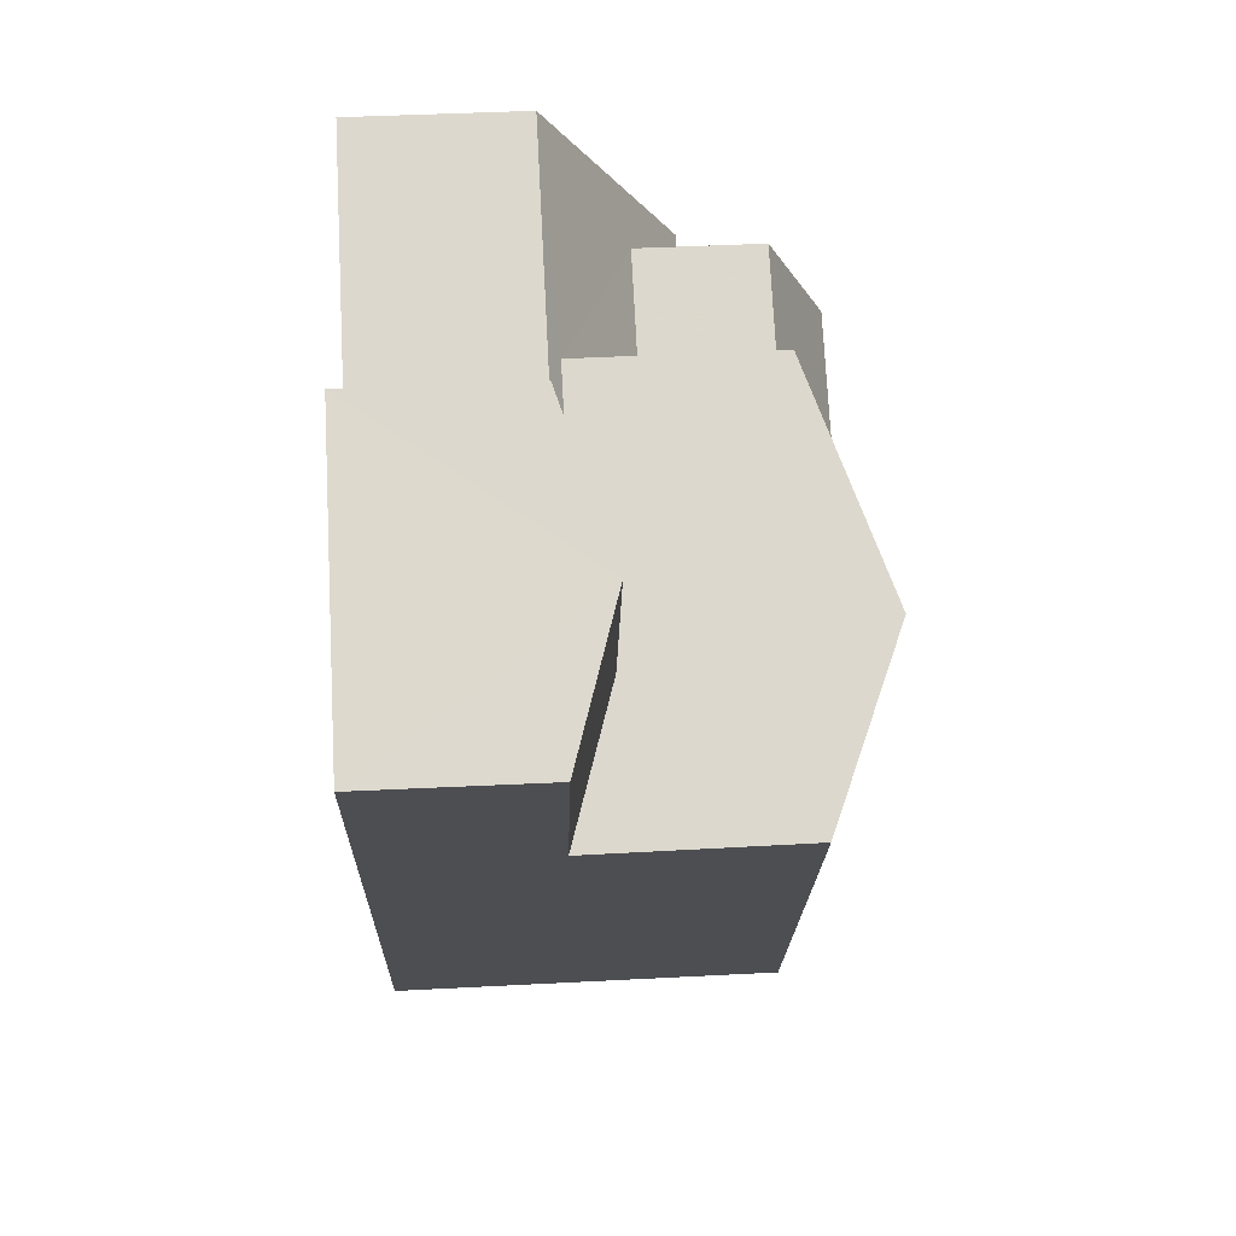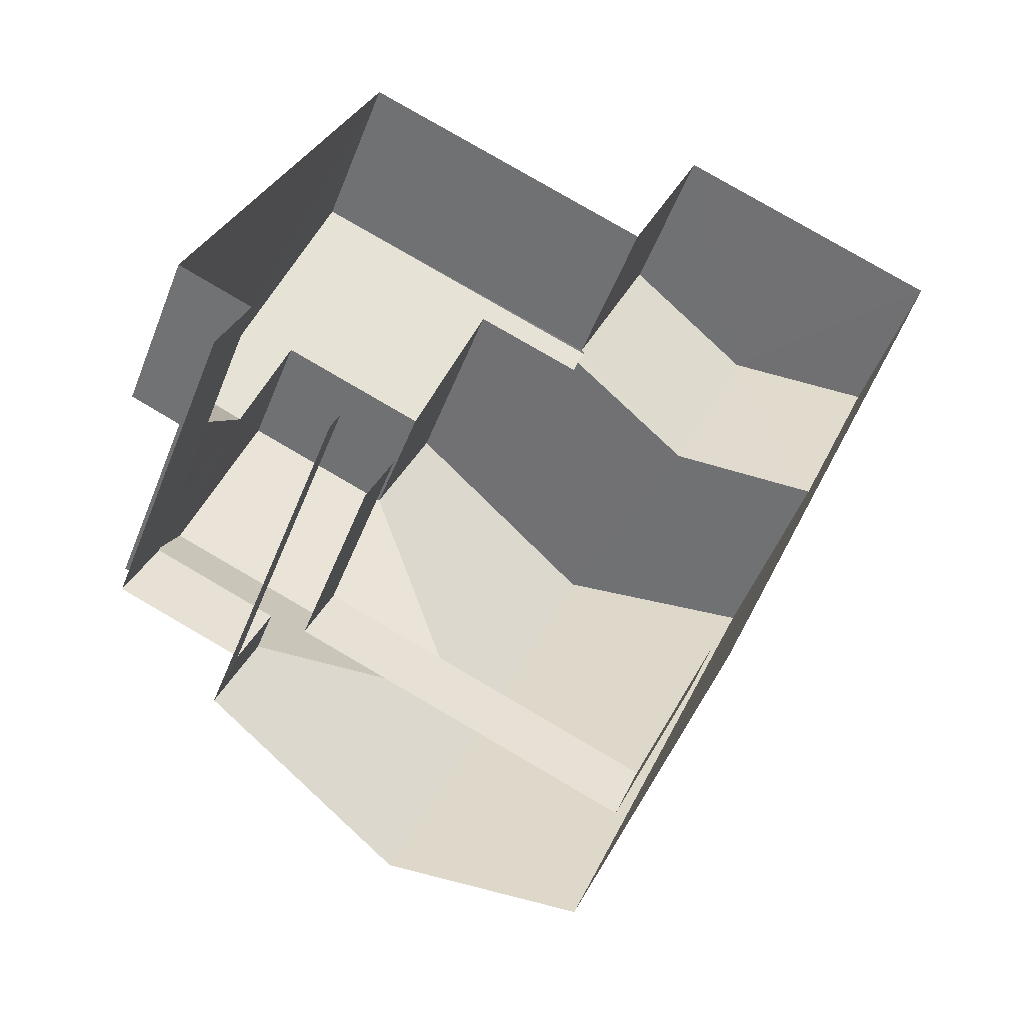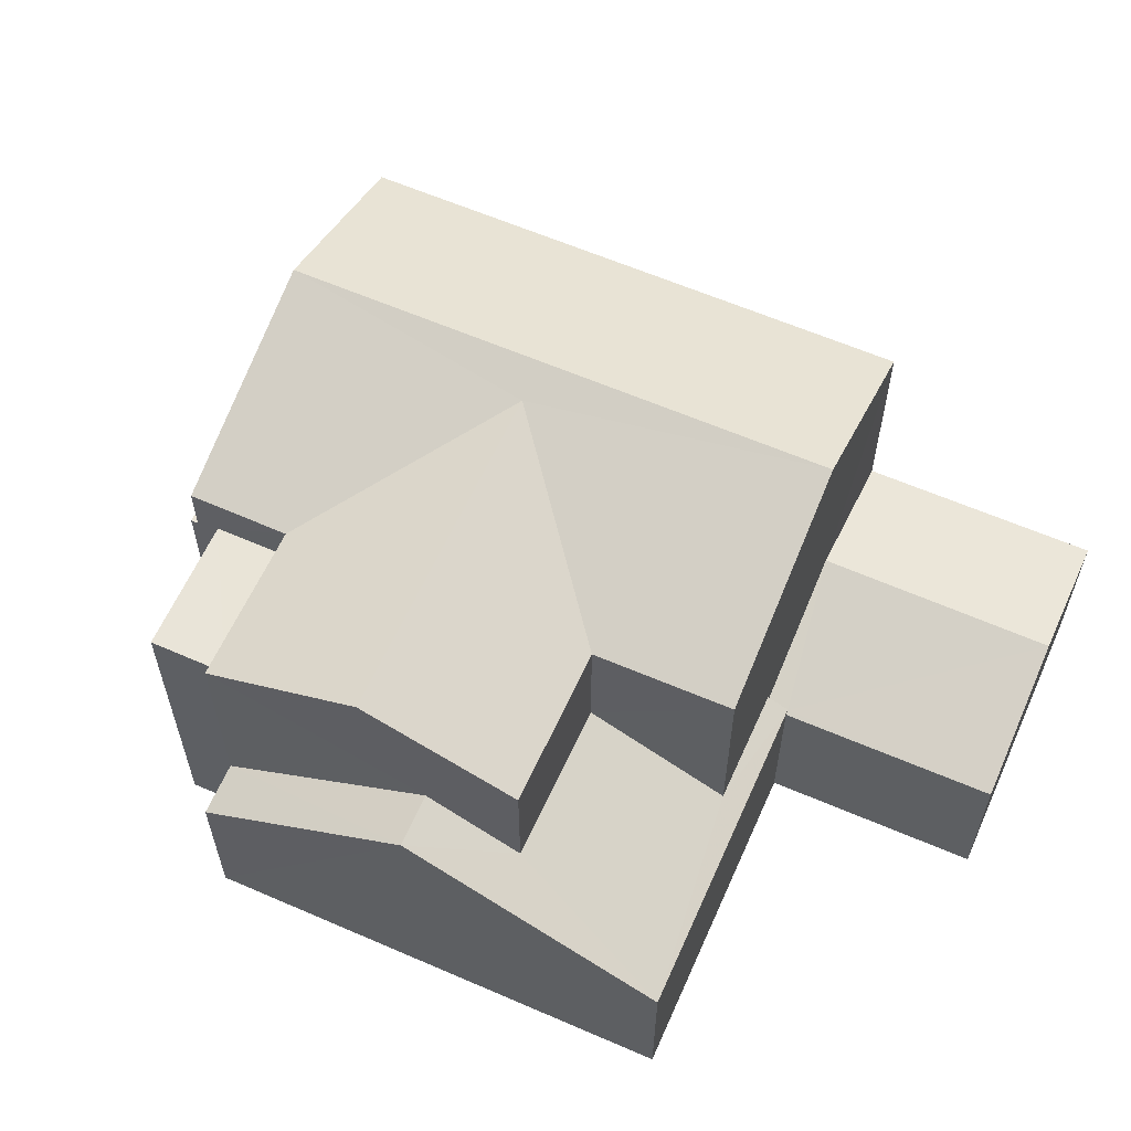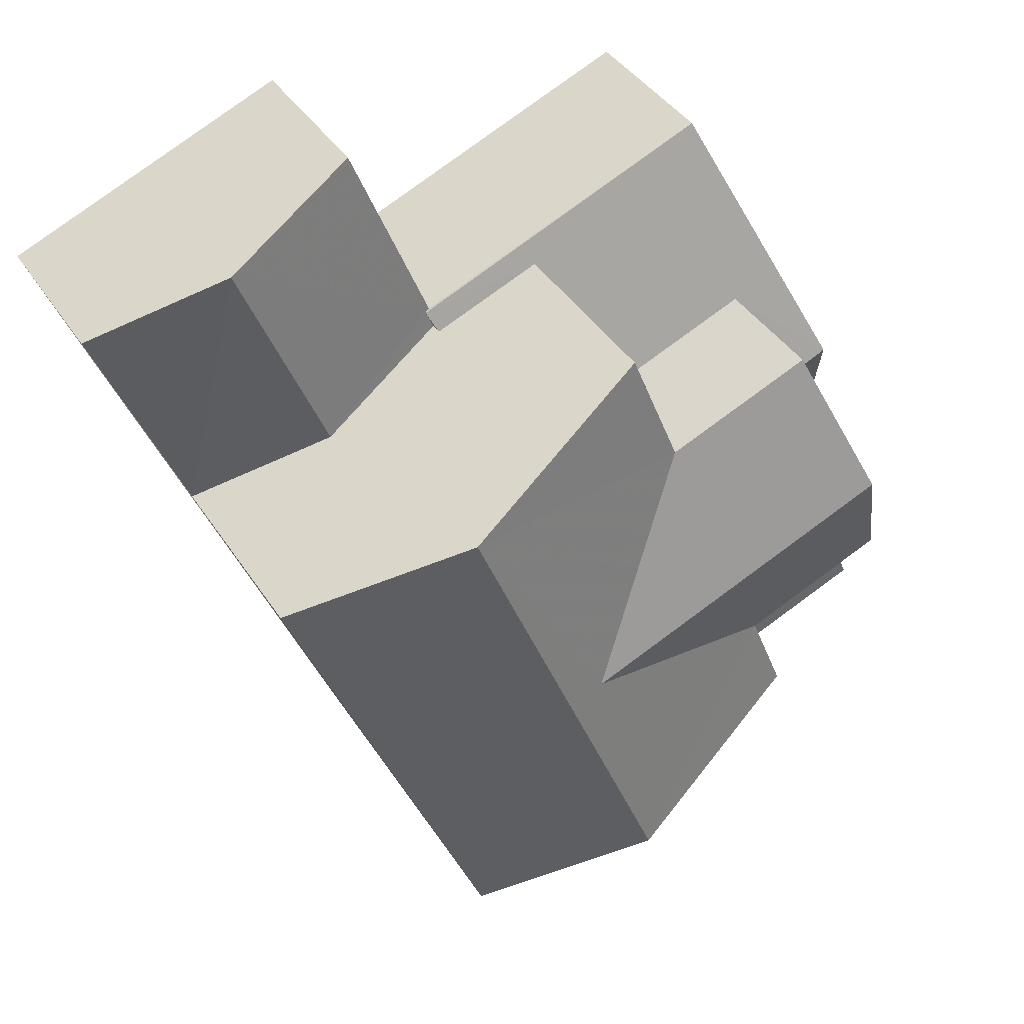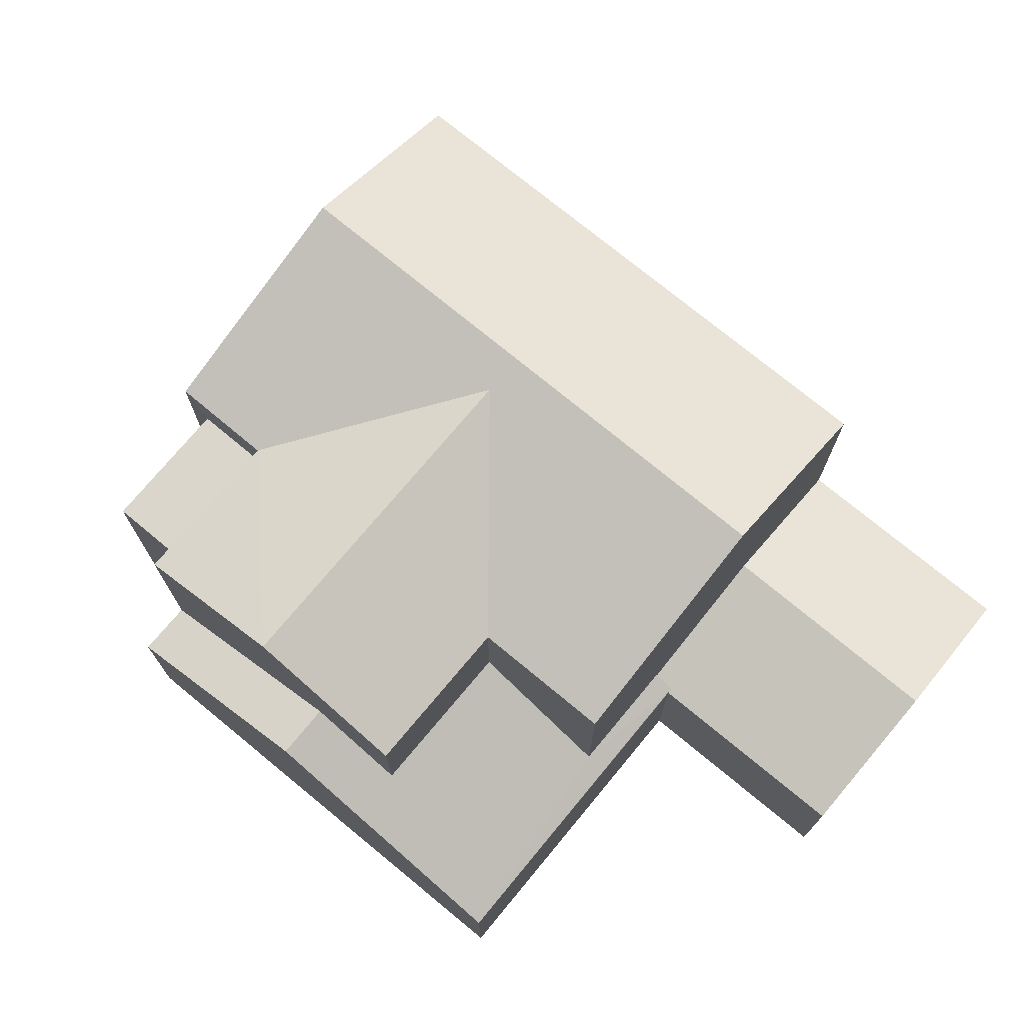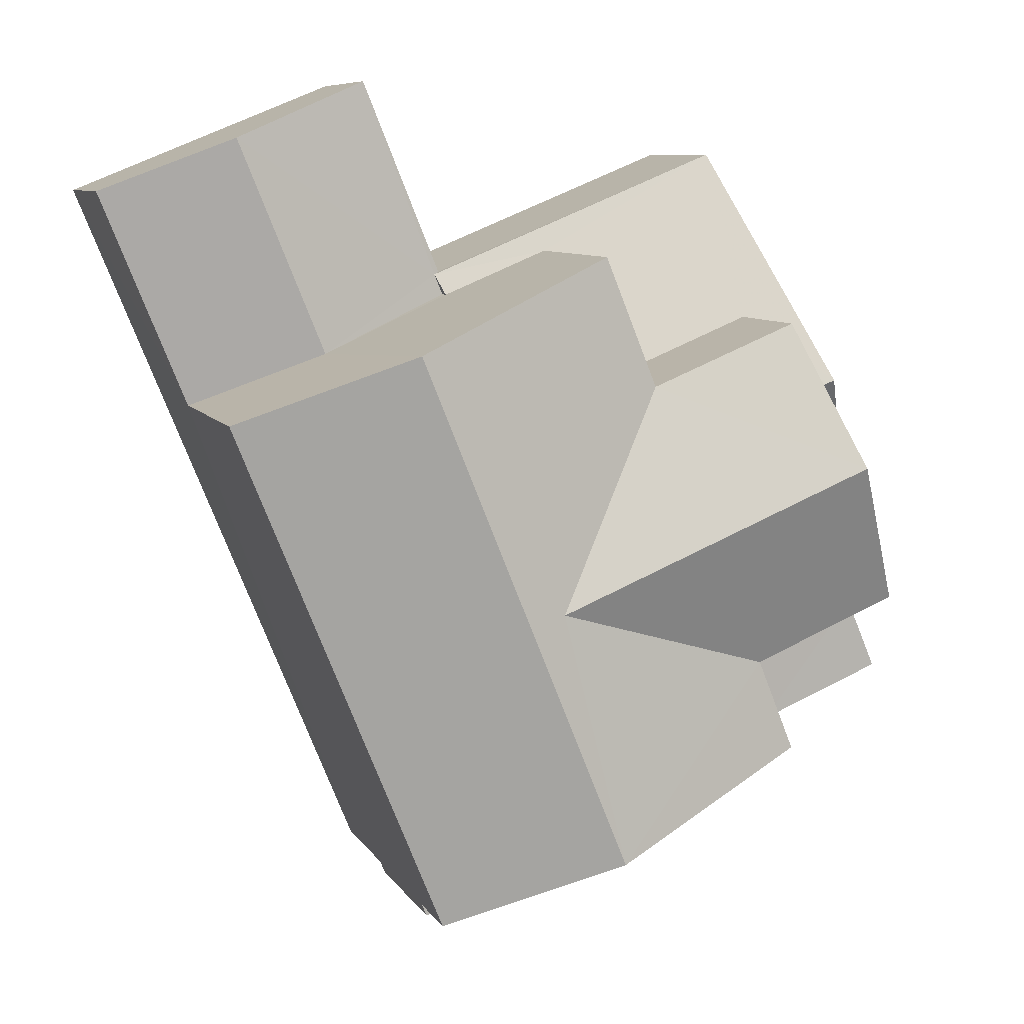
<metadata>
{"format":"obj","ext":"obj","renderer":"f3d","projection":"perspective","resolution":1024,"background":"white","views":[{"elev":50.5,"azim":-93.2,"up":"+Y"},{"elev":-50.6,"azim":159.0,"up":"+Y"},{"elev":60.8,"azim":136.1,"up":"+Z"},{"elev":40.2,"azim":-29.7,"up":"+Y"},{"elev":74.1,"azim":151.8,"up":"+Z"},{"elev":8.4,"azim":-18.4,"up":"+Y"}]}
</metadata>
<code>
v -2.2e+05 -1.238e+05 38.66
v -2.2e+05 -1.238e+05 38.66
v -2.2e+05 -1.238e+05 38.66
v -2.2e+05 -1.238e+05 38.66
v -2.2e+05 -1.238e+05 38.66
v -2.2e+05 -1.238e+05 38.66
v -2.2e+05 -1.238e+05 38.66
v -2.2e+05 -1.238e+05 38.66
v -2.2e+05 -1.238e+05 38.66
v -2.2e+05 -1.238e+05 38.66
v -2.2e+05 -1.238e+05 38.66
v -2.2e+05 -1.238e+05 38.66
v -2.2e+05 -1.238e+05 38.66
v -2.2e+05 -1.238e+05 38.66
v -2.2e+05 -1.238e+05 45.92
v -2.2e+05 -1.238e+05 44.71
v -2.2e+05 -1.238e+05 44.71
v -2.2e+05 -1.238e+05 45.92
v -2.2e+05 -1.238e+05 43.97
v -2.2e+05 -1.238e+05 43.97
v -2.2e+05 -1.238e+05 43.97
v -2.2e+05 -1.238e+05 43.97
v -2.2e+05 -1.238e+05 41.35
v -2.2e+05 -1.238e+05 42.08
v -2.2e+05 -1.238e+05 41.35
v -2.2e+05 -1.238e+05 42.08
v -2.2e+05 -1.238e+05 41.49
v -2.2e+05 -1.238e+05 41.49
v -2.2e+05 -1.238e+05 41.49
v -2.2e+05 -1.238e+05 41.49
v -2.2e+05 -1.238e+05 45.71
v -2.2e+05 -1.238e+05 44.71
v -2.2e+05 -1.238e+05 44.71
v -2.2e+05 -1.238e+05 45.71
v -2.2e+05 -1.238e+05 43.48
v -2.2e+05 -1.238e+05 43.48
v -2.2e+05 -1.238e+05 42.71
v -2.2e+05 -1.238e+05 41.39
v -2.2e+05 -1.238e+05 42.71
v -2.2e+05 -1.238e+05 41.57
v -2.2e+05 -1.238e+05 41.39
v -2.2e+05 -1.238e+05 41.57
v -2.2e+05 -1.238e+05 44.71
v -2.2e+05 -1.238e+05 44.71
v -2.2e+05 -1.238e+05 44.71
v -2.2e+05 -1.238e+05 44.71
v -2.2e+05 -1.238e+05 41.39
v -2.2e+05 -1.238e+05 41.39
v -2.2e+05 -1.238e+05 41.35
v -2.2e+05 -1.238e+05 41.35
v -2.2e+05 -1.238e+05 41.38
v -2.2e+05 -1.238e+05 41.38
f 1 2 3
f 3 2 4
f 5 2 6
f 5 6 7
f 8 9 10
f 4 2 9
f 11 8 10
f 12 13 5
f 14 10 13
f 13 2 5
f 9 2 10
f 10 2 13
f 10 14 27
f 30 4 9
f 30 27 18
f 17 4 30
f 27 14 43
f 17 30 18
f 18 27 43
f 28 8 11
f 29 28 11
f 13 12 21
f 20 13 21
f 15 16 17
f 18 15 17
f 19 20 21
f 19 22 20
f 23 24 25
f 23 26 24
f 27 28 29
f 27 30 28
f 31 32 33
f 34 31 33
f 35 36 37
f 36 38 37
f 39 37 40
f 40 38 41
f 40 41 42
f 37 38 40
f 43 44 18
f 18 34 15
f 15 33 45
f 44 34 18
f 15 34 33
f 44 46 31
f 34 44 31
f 47 48 36
f 35 47 36
f 49 50 51
f 50 24 51
f 51 26 52
f 51 24 26
f 17 23 4
f 4 23 3
f 17 16 23
f 3 23 25
f 5 19 21
f 12 5 21
f 43 14 20
f 14 13 20
f 44 43 20
f 22 44 20
f 41 51 52
f 42 41 52
f 46 47 35
f 46 35 31
f 35 32 31
f 35 37 32
f 7 47 5
f 7 48 47
f 44 22 19
f 19 5 47
f 44 19 46
f 19 47 46
f 48 7 36
f 7 6 36
f 6 38 36
f 39 33 32
f 37 39 32
f 27 29 11
f 10 27 11
f 50 1 24
f 1 3 24
f 3 25 24
f 2 1 50
f 49 2 50
f 9 8 28
f 30 9 28
f 39 45 33
f 39 40 45
f 42 52 26
f 45 40 42
f 45 42 15
f 26 23 16
f 15 26 16
f 42 26 15
f 6 49 38
f 38 49 41
f 6 2 49
f 41 49 51

</code>
